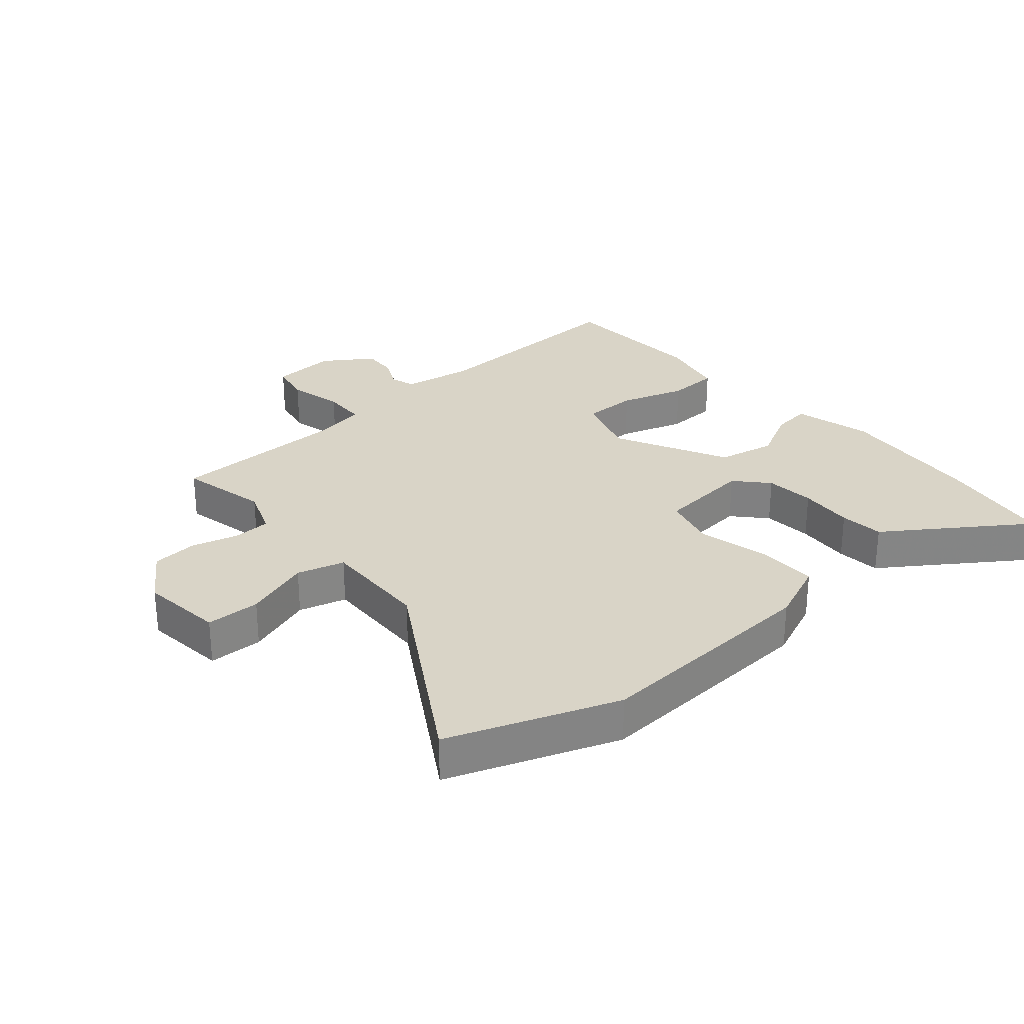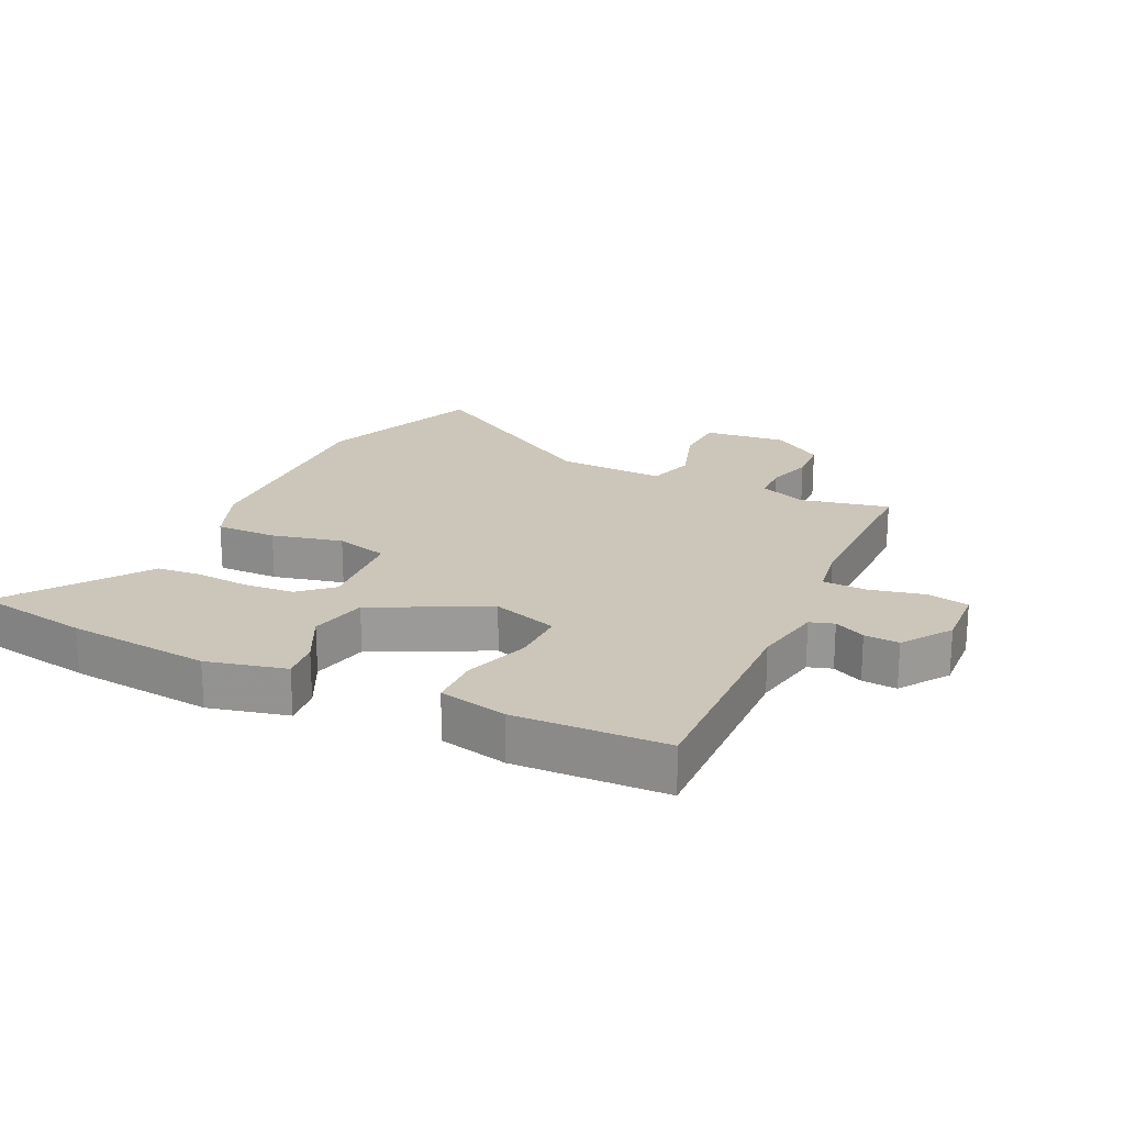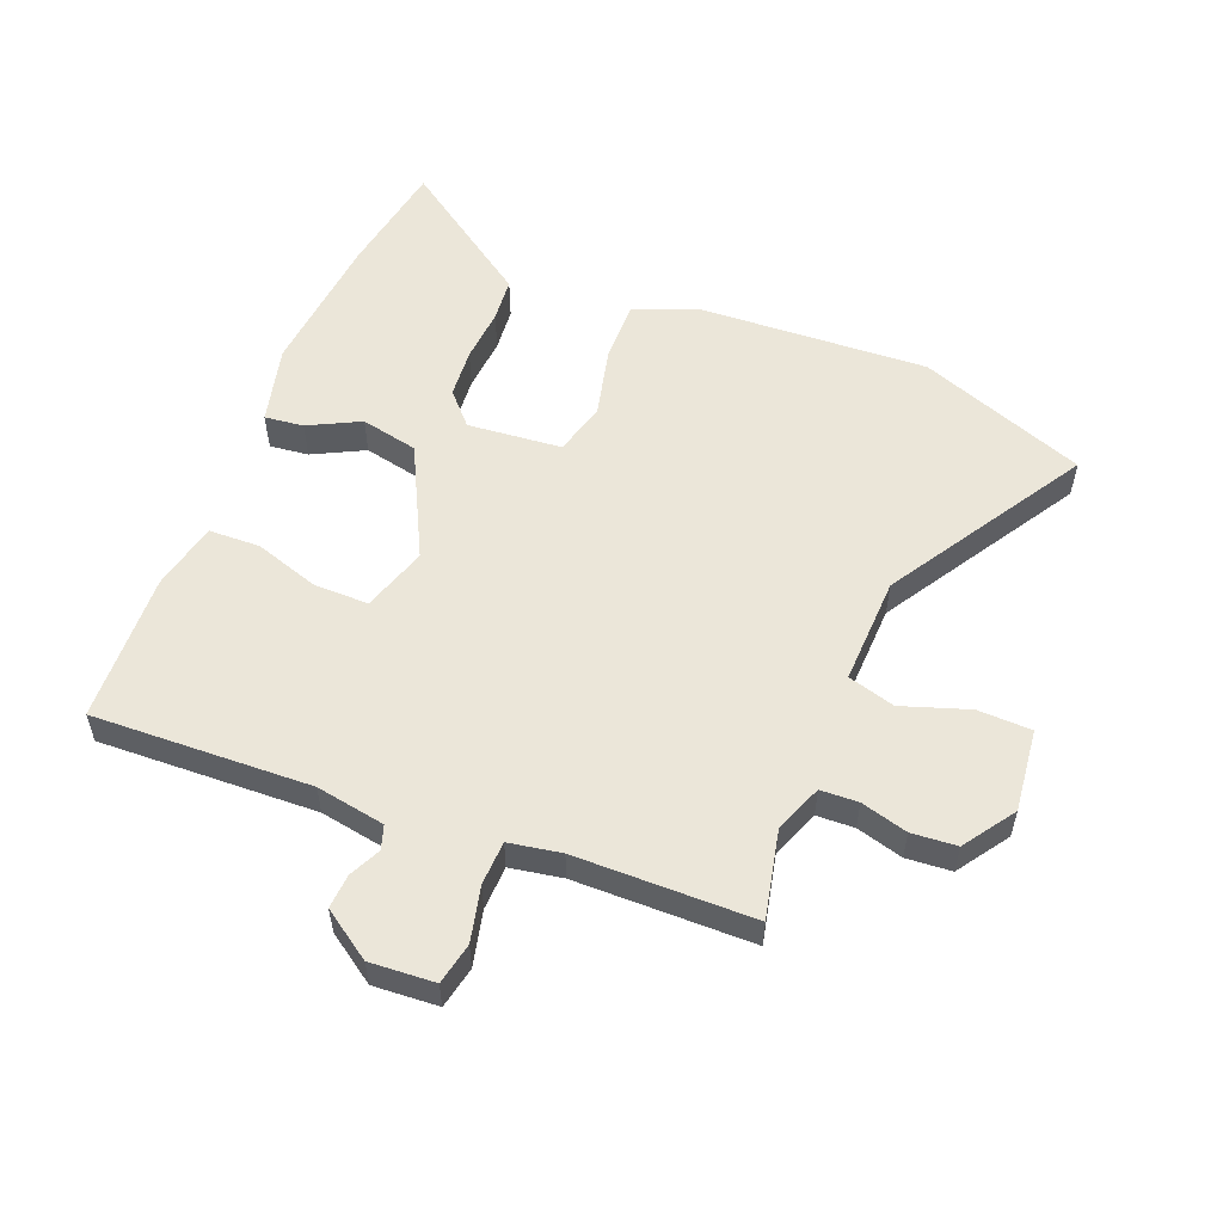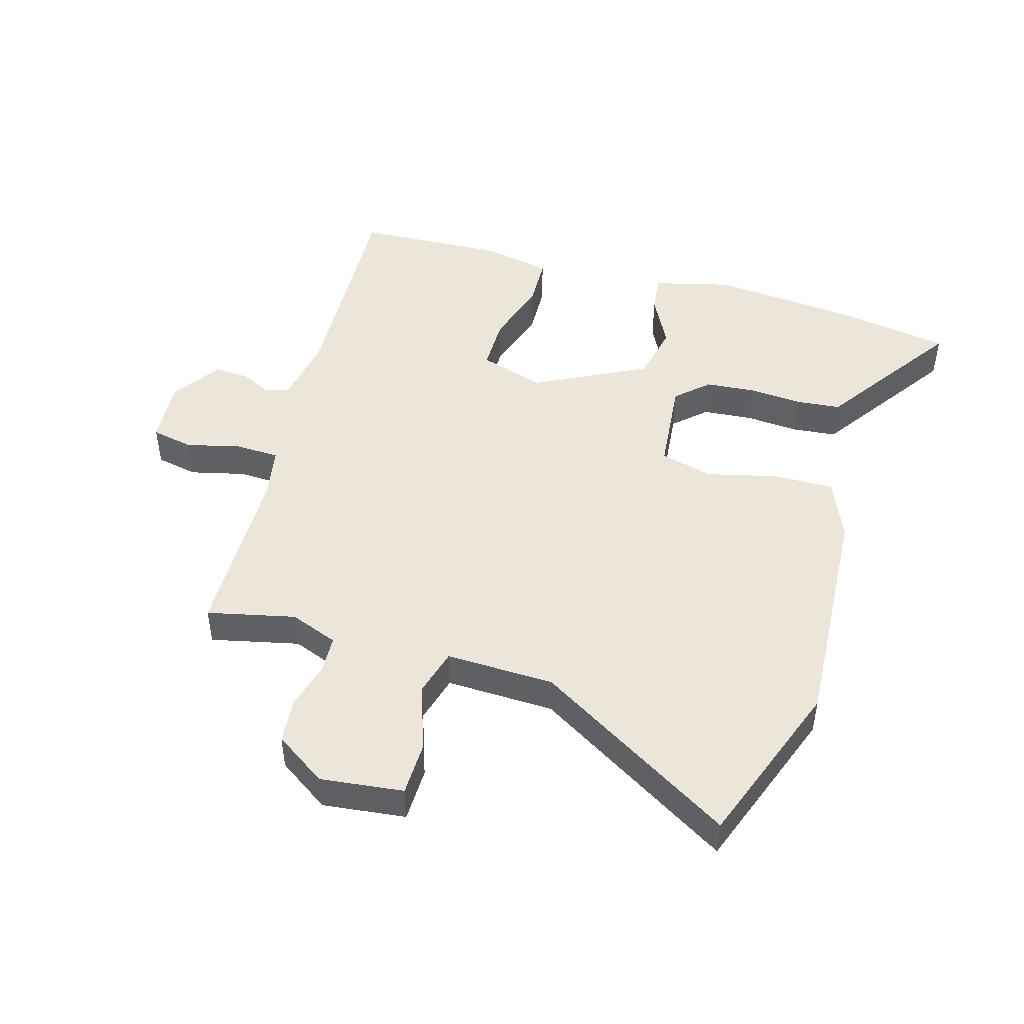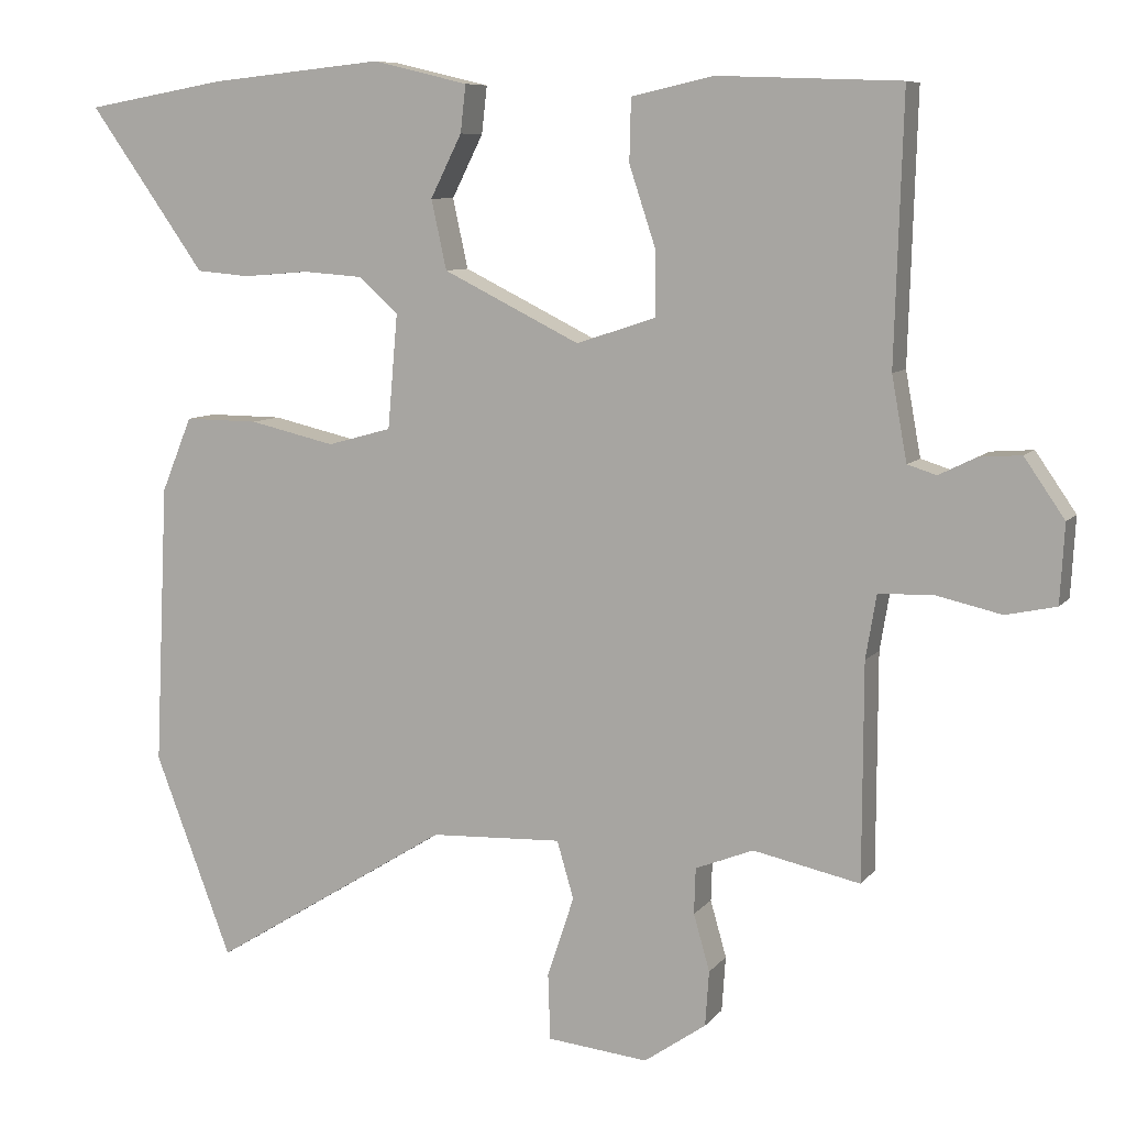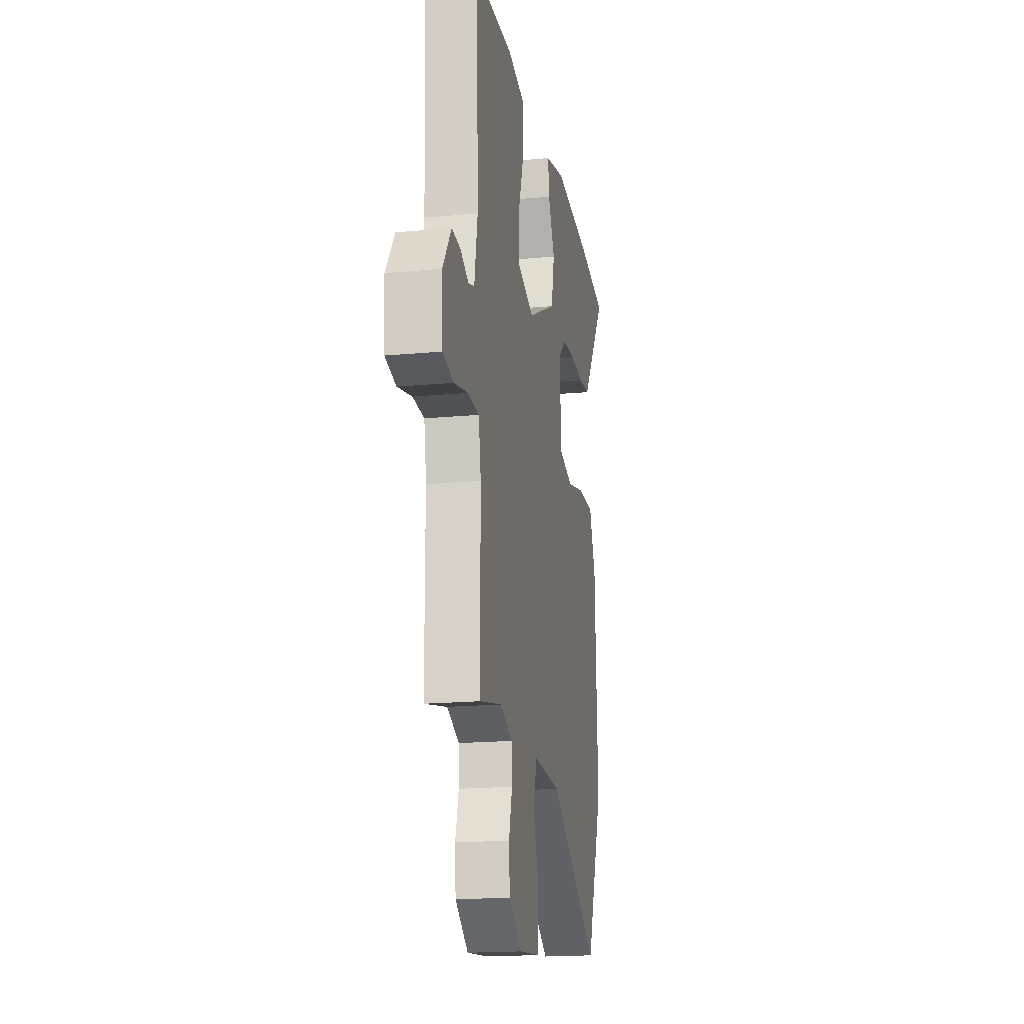
<metadata>
{"format":"obj","ext":"obj","renderer":"f3d","projection":"perspective","resolution":1024,"background":"white","views":[{"elev":28.8,"azim":-131.4,"up":"+Y"},{"elev":20.8,"azim":25.5,"up":"+Y"},{"elev":55.3,"azim":111.4,"up":"+Y"},{"elev":47.6,"azim":-164.5,"up":"+Y"},{"elev":8.1,"azim":21.0,"up":"+Z"},{"elev":-18.3,"azim":100.3,"up":"+Z"}]}
</metadata>
<code>
v 0.452 0.07 -0.483
v 0.312 0.07 -0.453
v 0.236 0.07 -0.483
v 0.234 0.07 -0.543
v 0.255 0.07 -0.617
v 0.25 0.07 -0.689
v 0.169 0.07 -0.745
v 0.037 0.07 -0.731
v 0.034 0.07 -0.645
v 0.069 0.07 -0.539
v 0.047 0.07 -0.464
v -0.125 0.07 -0.471
v -0.437 0.07 -0.664
v -0.538 0.07 -0.399
v -0.521 0.07 -0.03
v -0.481 0.07 0.068
v -0.384 0.07 0.067
v -0.272 0.07 0.041
v -0.188 0.07 0.064
v -0.175 0.07 0.214
v -0.226 0.07 0.26
v -0.305 0.07 0.266
v -0.391 0.07 0.259
v -0.461 0.07 0.265
v -0.494 0.07 0.312
v -0.613 0.07 0.48
v -0.43 0.07 0.512
v -0.202 0.07 0.535
v -0.077 0.07 0.505
v -0.084 0.07 0.443
v -0.125 0.07 0.361
v -0.105 0.07 0.27
v 0.074 0.07 0.181
v 0.178 0.07 0.215
v 0.177 0.07 0.302
v 0.143 0.07 0.405
v 0.145 0.07 0.487
v 0.253 0.07 0.511
v 0.492 0.07 0.502
v 0.481 0.07 0.154
v 0.501 0.07 0.044
v 0.539 0.07 0.032
v 0.588 0.07 0.056
v 0.643 0.07 0.06
v 0.696 0.07 -0.017
v 0.69 0.07 -0.12
v 0.624 0.07 -0.134
v 0.537 0.07 -0.114
v 0.467 0.07 -0.117
v 0.453 0.07 -0.2
v 0.452 0 -0.483
v 0.312 0 -0.453
v 0.236 0 -0.483
v 0.234 0 -0.543
v 0.255 0 -0.617
v 0.25 0 -0.689
v 0.169 0 -0.745
v 0.037 0 -0.731
v 0.034 0 -0.645
v 0.069 0 -0.539
v 0.047 0 -0.464
v -0.125 0 -0.471
v -0.437 0 -0.664
v -0.538 0 -0.399
v -0.521 0 -0.03
v -0.481 0 0.068
v -0.384 0 0.067
v -0.272 0 0.041
v -0.188 0 0.064
v -0.175 0 0.214
v -0.226 0 0.26
v -0.305 0 0.266
v -0.391 0 0.259
v -0.461 0 0.265
v -0.494 0 0.312
v -0.613 0 0.48
v -0.43 0 0.512
v -0.202 0 0.535
v -0.077 0 0.505
v -0.084 0 0.443
v -0.125 0 0.361
v -0.105 0 0.27
v 0.074 0 0.181
v 0.178 0 0.215
v 0.177 0 0.302
v 0.143 0 0.405
v 0.145 0 0.487
v 0.253 0 0.511
v 0.492 0 0.502
v 0.481 0 0.154
v 0.501 0 0.044
v 0.539 0 0.032
v 0.588 0 0.056
v 0.643 0 0.06
v 0.696 0 -0.017
v 0.69 0 -0.12
v 0.624 0 -0.134
v 0.537 0 -0.114
v 0.467 0 -0.117
v 0.453 0 -0.2
f 45 46 47 48
f 45 48 49
f 42 43 44 45
f 42 45 49
f 41 42 49
f 40 41 49
f 39 40 49 50
f 35 36 37 38
f 34 35 38 39
f 28 29 30 31
f 28 31 32
f 25 26 27 28
f 25 28 32
f 22 23 24 25
f 21 22 25 32
f 20 21 32 33
f 15 16 17 18
f 15 18 19
f 12 13 14 15
f 11 12 15 19
f 7 8 9 10
f 7 10 11
f 4 5 6 7
f 3 4 7 11
f 2 3 11 19
f 50 1 2 19
f 34 39 50
f 33 34 50 19
f 19 20 33
f 98 97 96 95
f 99 98 95
f 95 94 93 92
f 99 95 92
f 99 92 91
f 99 91 90
f 100 99 90 89
f 88 87 86 85
f 89 88 85 84
f 81 80 79 78
f 82 81 78
f 78 77 76 75
f 82 78 75
f 75 74 73 72
f 82 75 72 71
f 83 82 71 70
f 68 67 66 65
f 69 68 65
f 65 64 63 62
f 69 65 62 61
f 60 59 58 57
f 61 60 57
f 57 56 55 54
f 61 57 54 53
f 69 61 53 52
f 69 52 51 100
f 100 89 84
f 69 100 84 83
f 83 70 69
f 1 51 52 2
f 2 52 53 3
f 3 53 54 4
f 4 54 55 5
f 5 55 56 6
f 6 56 57 7
f 7 57 58 8
f 8 58 59 9
f 9 59 60 10
f 10 60 61 11
f 11 61 62 12
f 12 62 63 13
f 13 63 64 14
f 14 64 65 15
f 15 65 66 16
f 16 66 67 17
f 17 67 68 18
f 18 68 69 19
f 19 69 70 20
f 20 70 71 21
f 21 71 72 22
f 22 72 73 23
f 23 73 74 24
f 24 74 75 25
f 25 75 76 26
f 26 76 77 27
f 27 77 78 28
f 28 78 79 29
f 29 79 80 30
f 30 80 81 31
f 31 81 82 32
f 32 82 83 33
f 33 83 84 34
f 34 84 85 35
f 35 85 86 36
f 36 86 87 37
f 37 87 88 38
f 38 88 89 39
f 39 89 90 40
f 40 90 91 41
f 41 91 92 42
f 42 92 93 43
f 43 93 94 44
f 44 94 95 45
f 45 95 96 46
f 46 96 97 47
f 47 97 98 48
f 48 98 99 49
f 49 99 100 50
f 50 100 51 1

</code>
